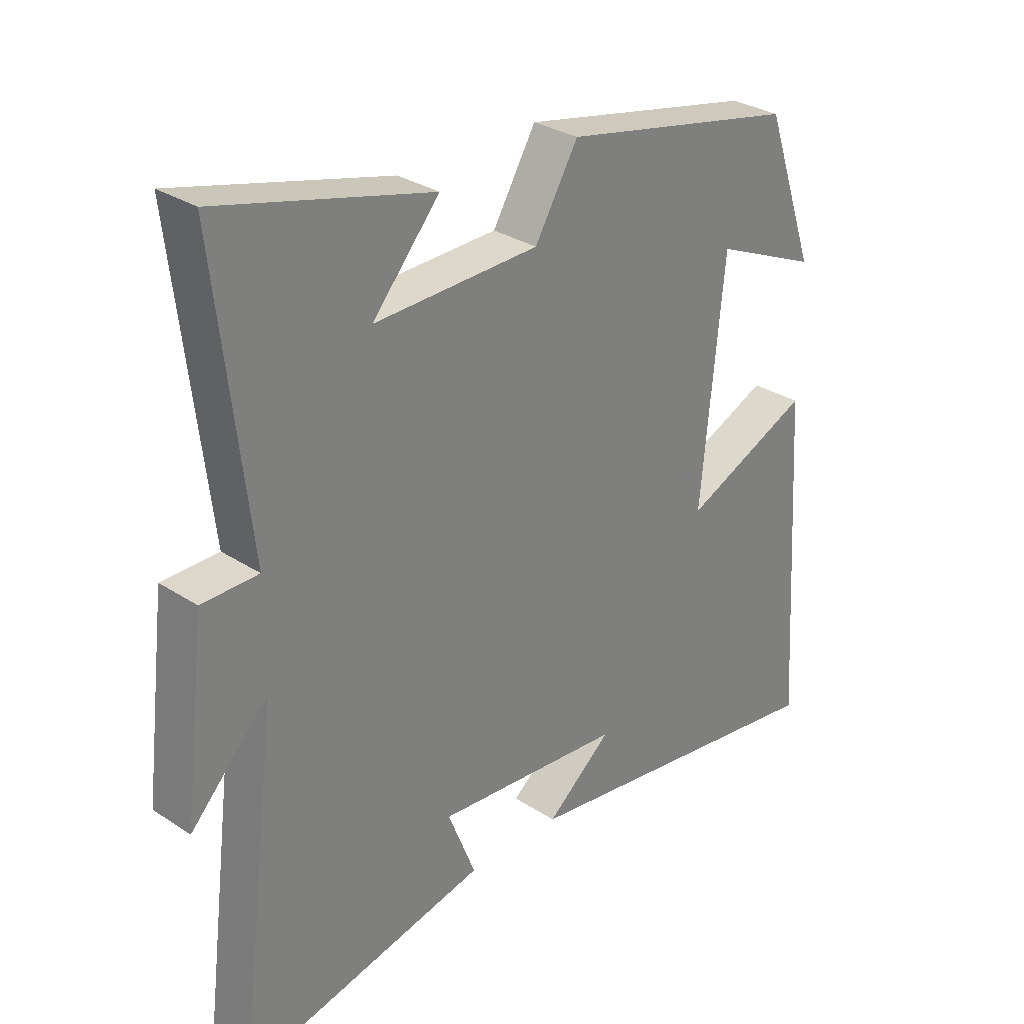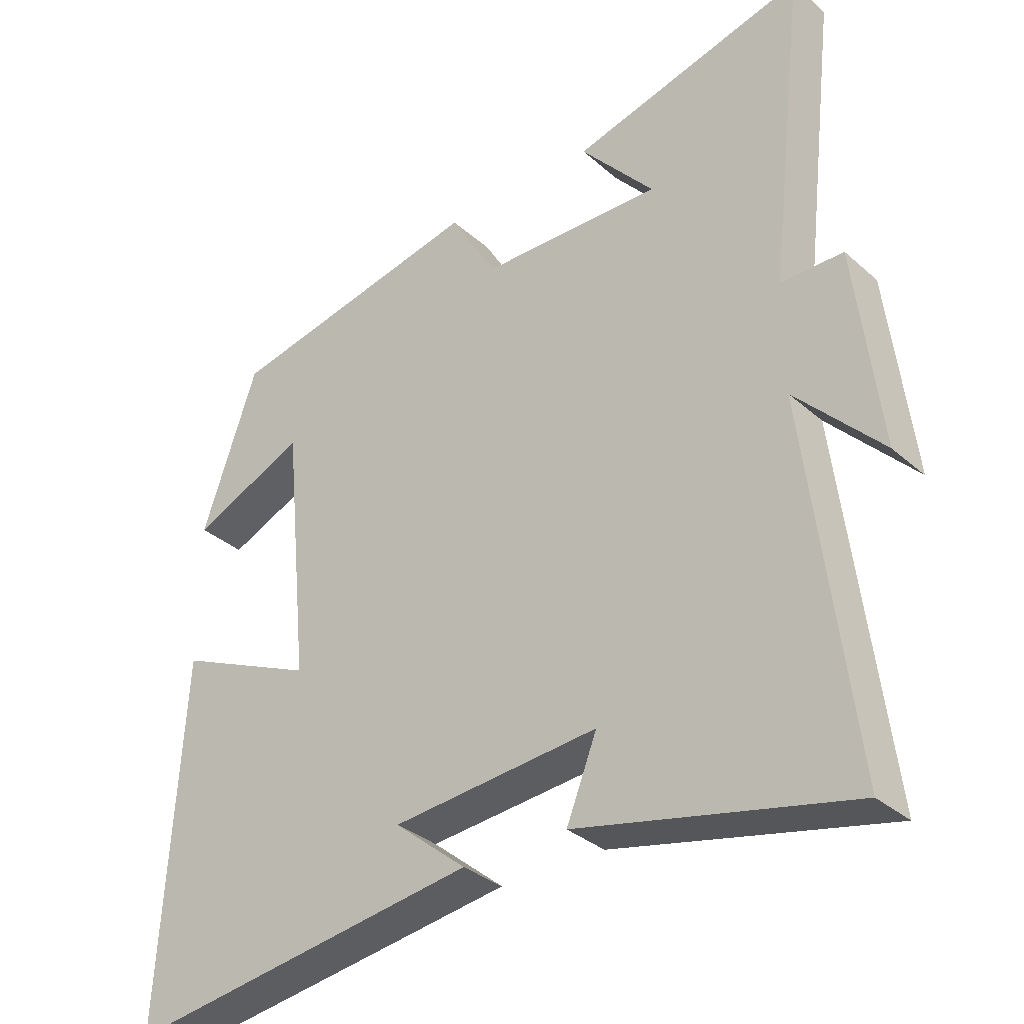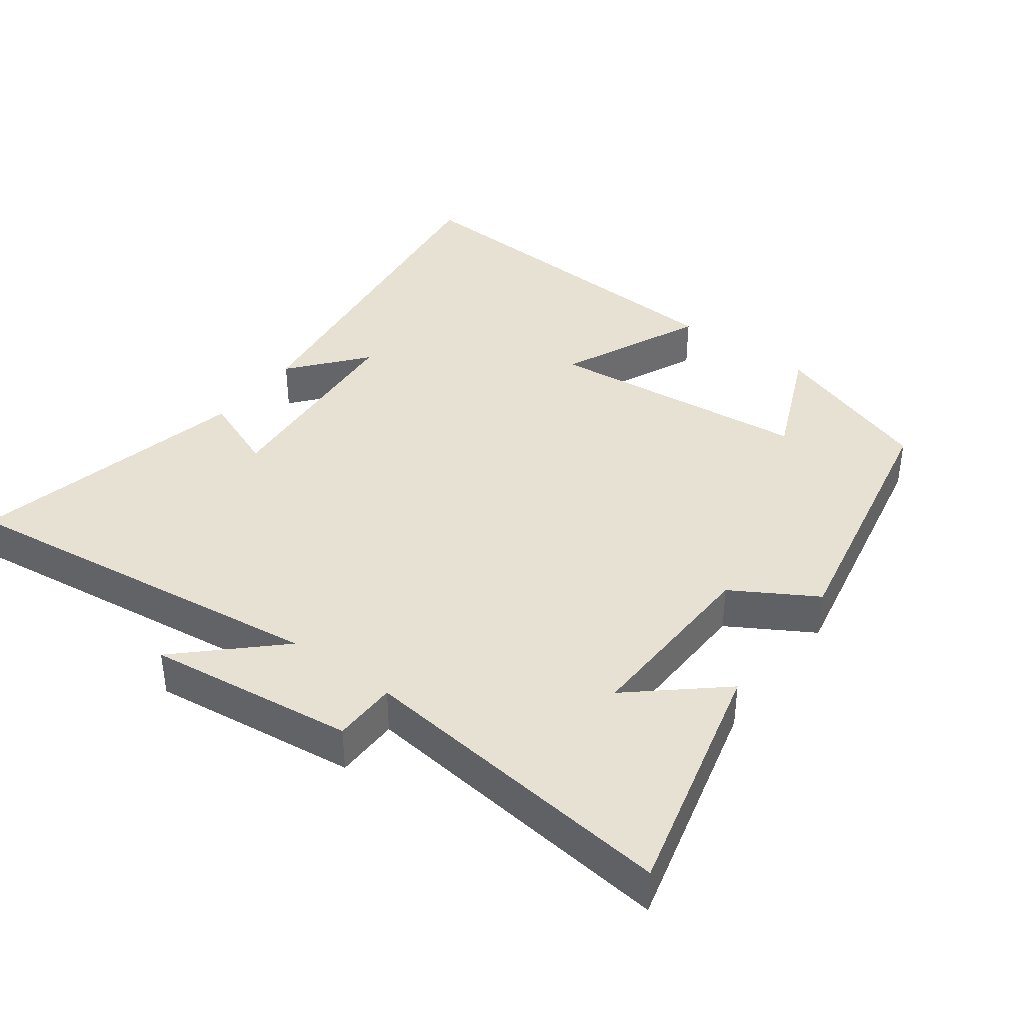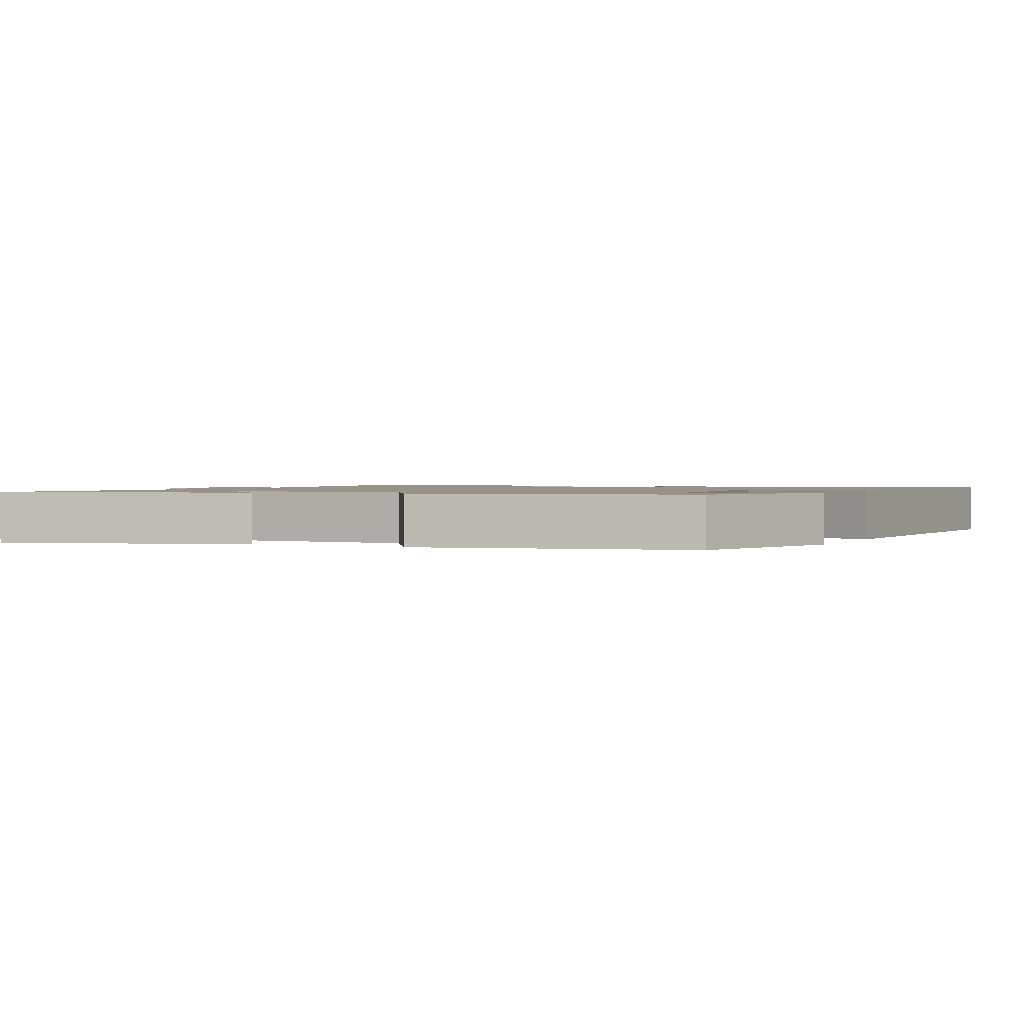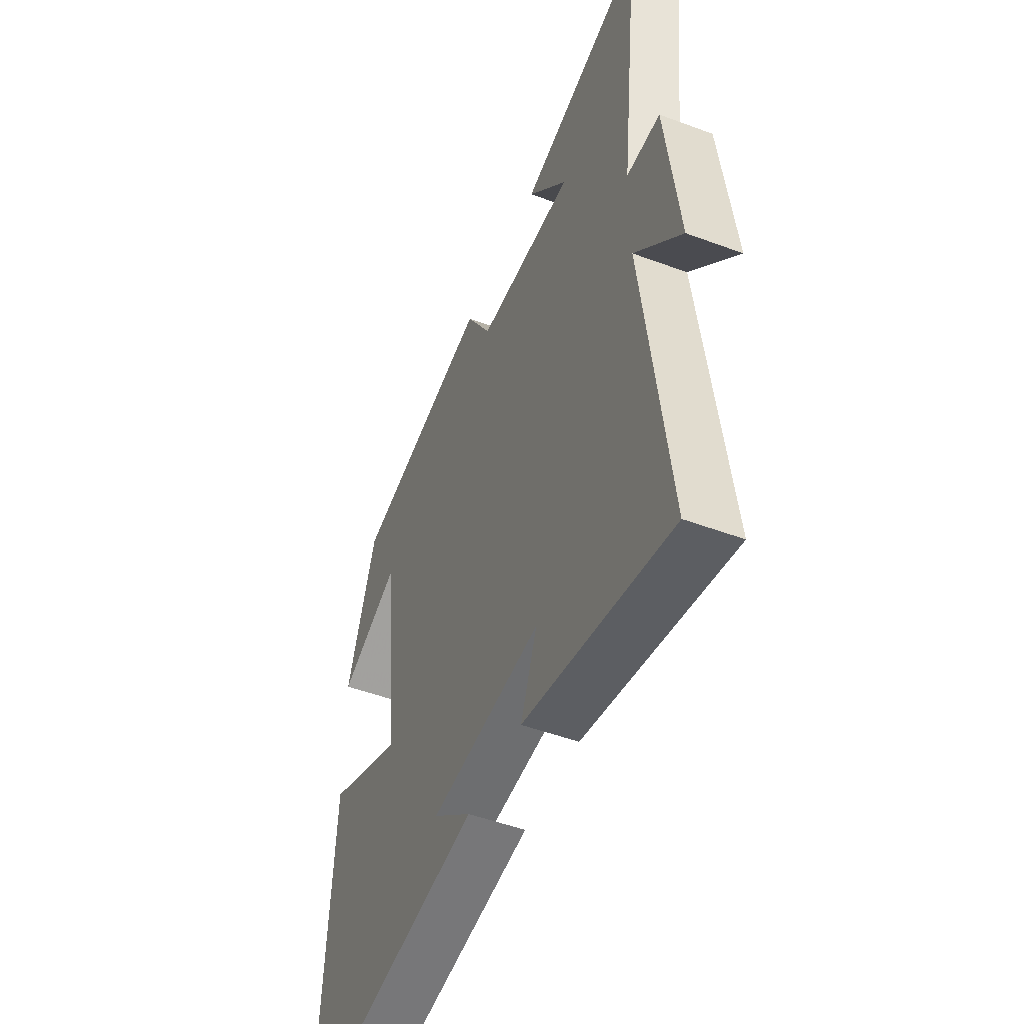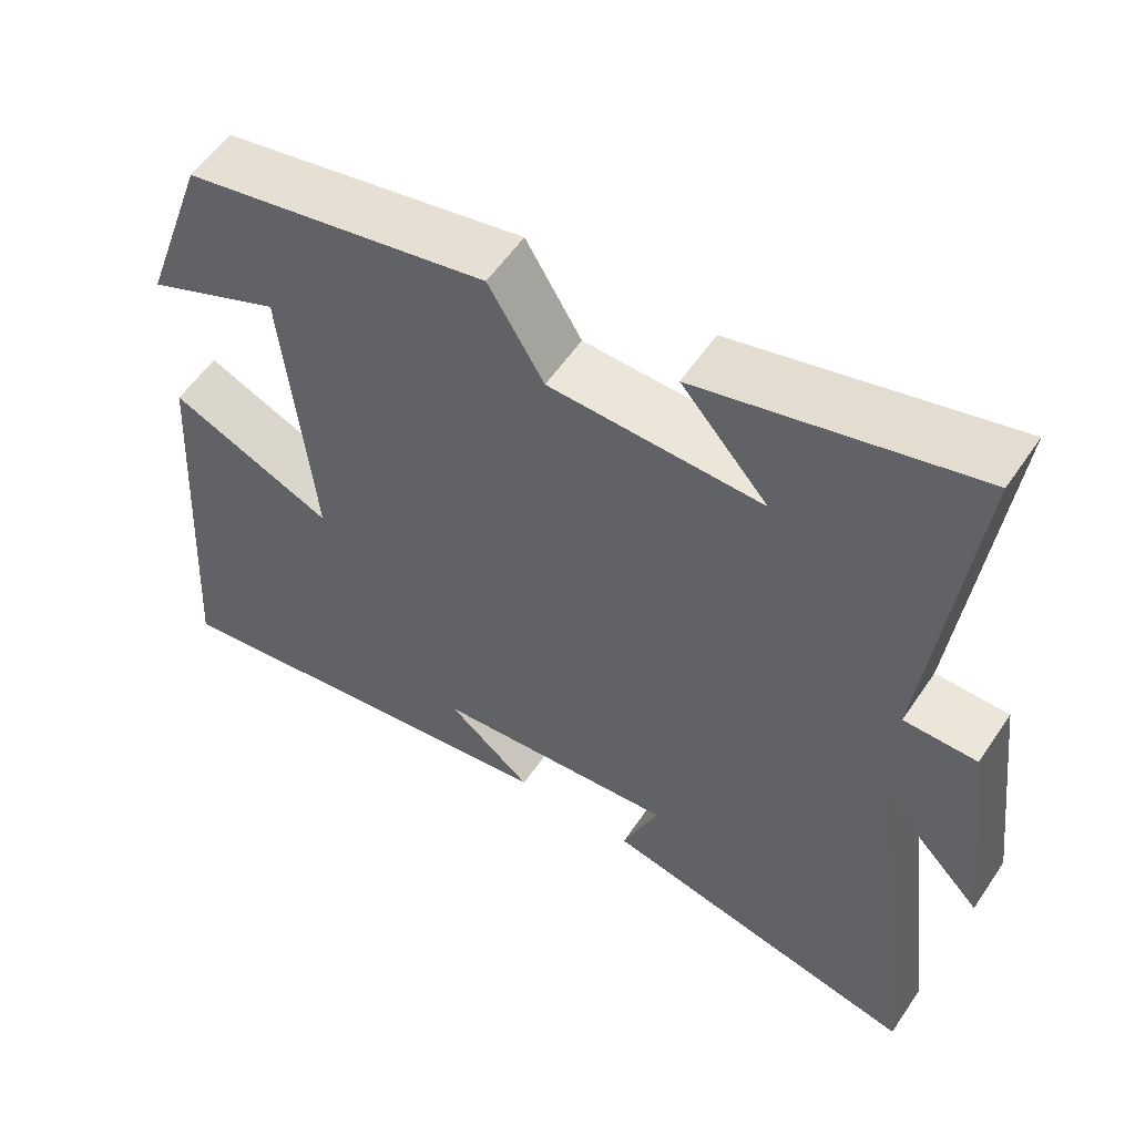
<metadata>
{"format":"obj","ext":"obj","renderer":"f3d","projection":"perspective","resolution":1024,"background":"white","views":[{"elev":30.1,"azim":-46.4,"up":"+Z"},{"elev":-33.3,"azim":-140.0,"up":"+Z"},{"elev":38.9,"azim":-53.4,"up":"+Y"},{"elev":1.3,"azim":24.8,"up":"+Y"},{"elev":-49.6,"azim":-112.4,"up":"+Z"},{"elev":56.1,"azim":-146.5,"up":"+Z"}]}
</metadata>
<code>
v 0.417 0.07 0.421
v 0.5 0.07 0.182
v 0.328 0.07 0.257
v 0.29 0.07 -0.127
v 0.5 0.07 -0.034
v 0.533 0.07 -0.575
v -0.003 0.07 -0.5
v 0.105 0.07 -0.411
v -0.205 0.07 -0.385
v -0.159 0.07 -0.5
v -0.568 0.07 -0.592
v -0.5 0.07 -0.044
v -0.629 0.07 -0.179
v -0.593 0.07 0.121
v -0.5 0.07 0.122
v -0.555 0.07 0.59
v -0.204 0.07 0.5
v -0.315 0.07 0.372
v -0.043 0.07 0.38
v 0.028 0.07 0.5
v 0.417 0 0.421
v 0.5 0 0.182
v 0.328 0 0.257
v 0.29 0 -0.127
v 0.5 0 -0.034
v 0.533 0 -0.575
v -0.003 0 -0.5
v 0.105 0 -0.411
v -0.205 0 -0.385
v -0.159 0 -0.5
v -0.568 0 -0.592
v -0.5 0 -0.044
v -0.629 0 -0.179
v -0.593 0 0.121
v -0.5 0 0.122
v -0.555 0 0.59
v -0.204 0 0.5
v -0.315 0 0.372
v -0.043 0 0.38
v 0.028 0 0.5
f 19 20 1
f 16 17 18
f 15 16 18
f 15 18 19
f 12 13 14 15
f 12 15 19 1
f 9 10 11 12
f 8 9 12
f 6 7 8
f 4 5 6 8
f 3 4 8 12
f 1 2 3
f 1 3 12
f 21 40 39
f 38 37 36
f 38 36 35
f 39 38 35
f 35 34 33 32
f 21 39 35 32
f 32 31 30 29
f 32 29 28
f 28 27 26
f 28 26 25 24
f 32 28 24 23
f 23 22 21
f 32 23 21
f 1 21 22 2
f 2 22 23 3
f 3 23 24 4
f 4 24 25 5
f 5 25 26 6
f 6 26 27 7
f 7 27 28 8
f 8 28 29 9
f 9 29 30 10
f 10 30 31 11
f 11 31 32 12
f 12 32 33 13
f 13 33 34 14
f 14 34 35 15
f 15 35 36 16
f 16 36 37 17
f 17 37 38 18
f 18 38 39 19
f 19 39 40 20
f 20 40 21 1

</code>
